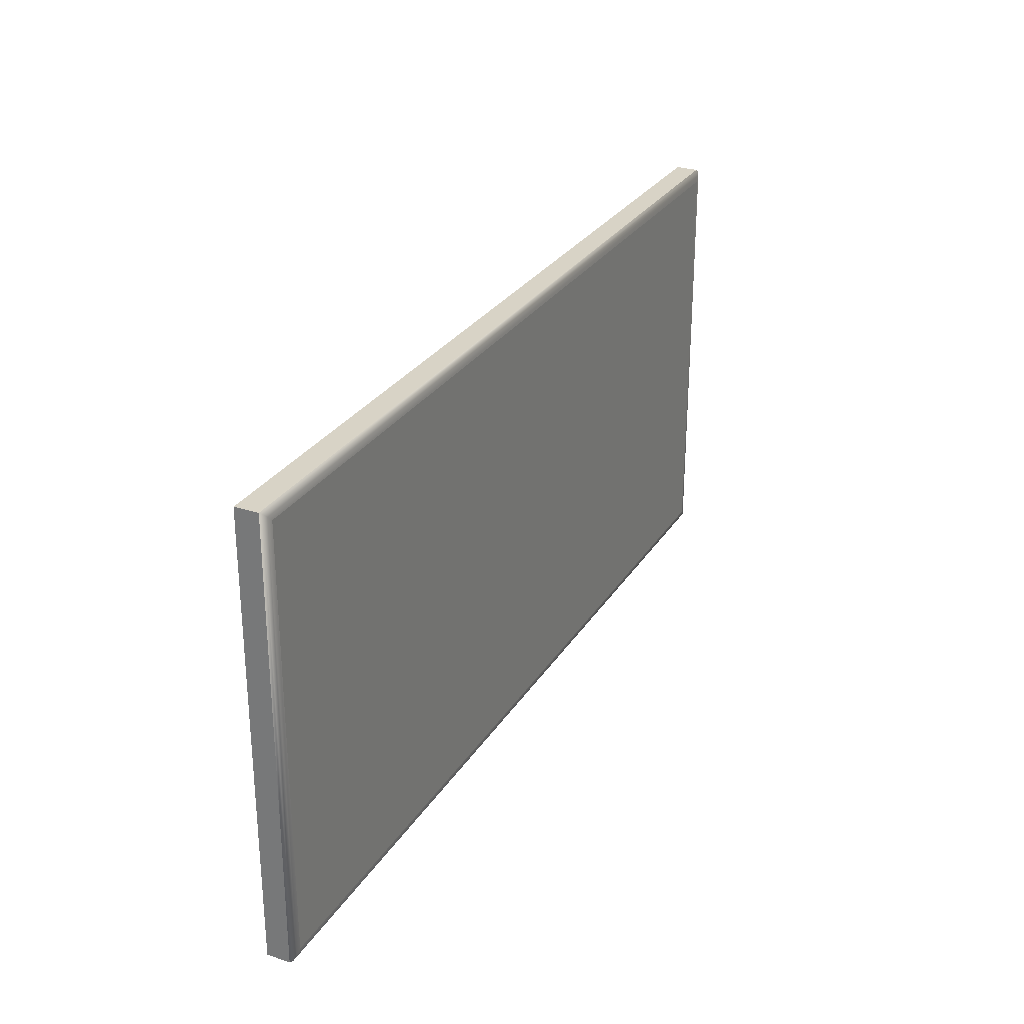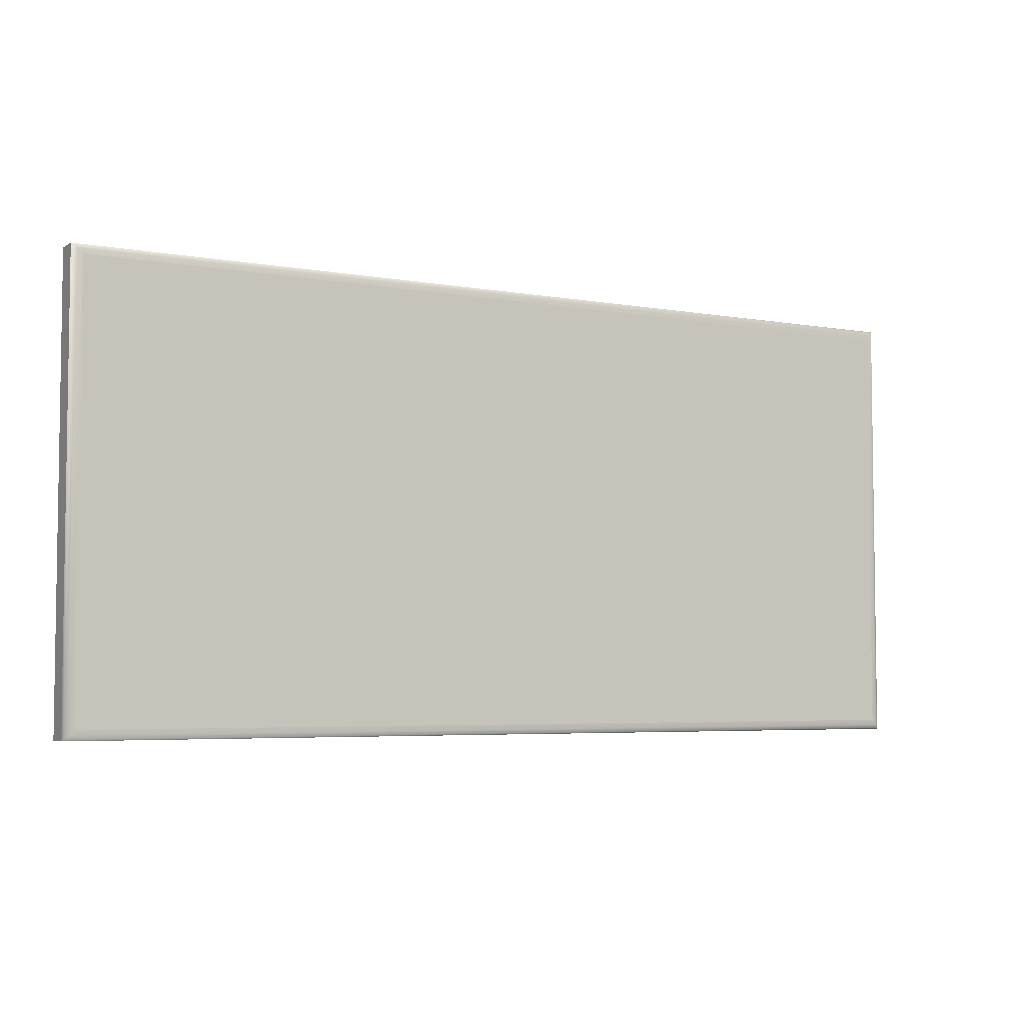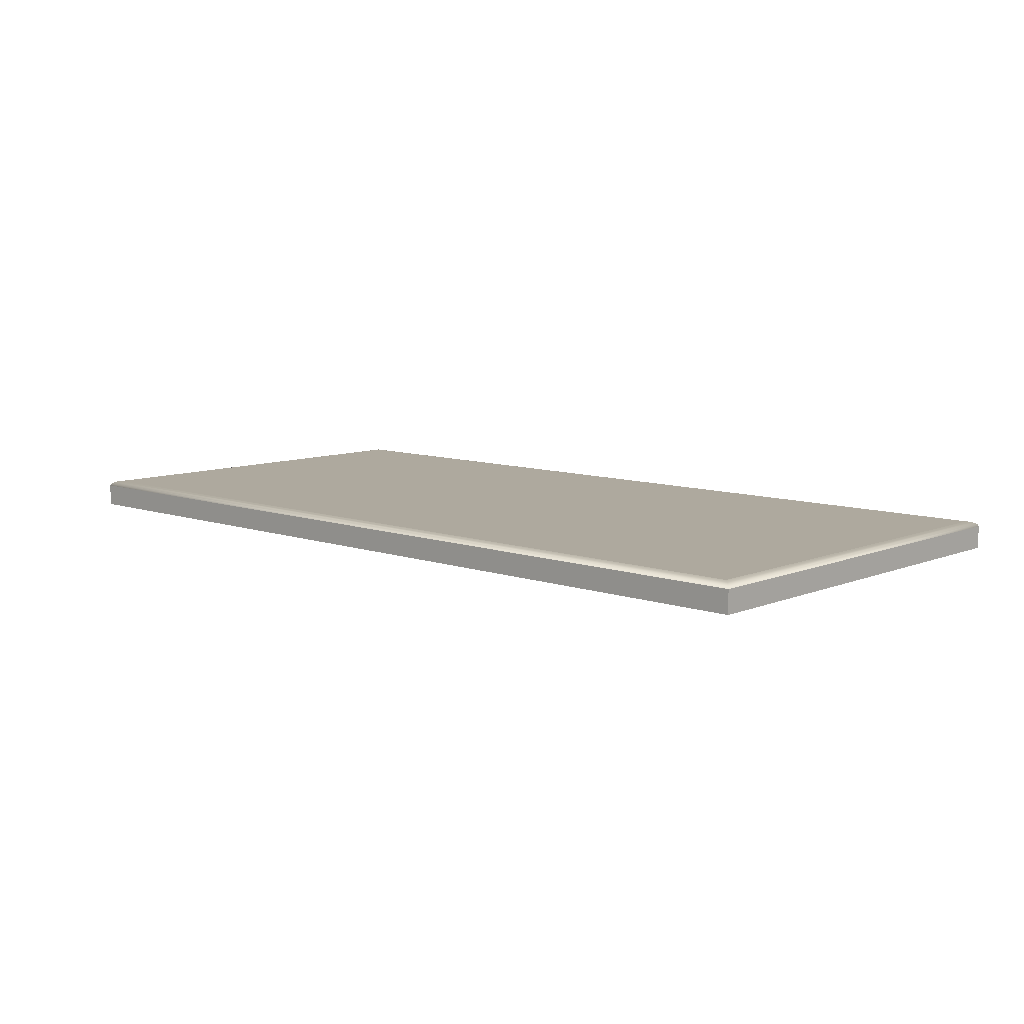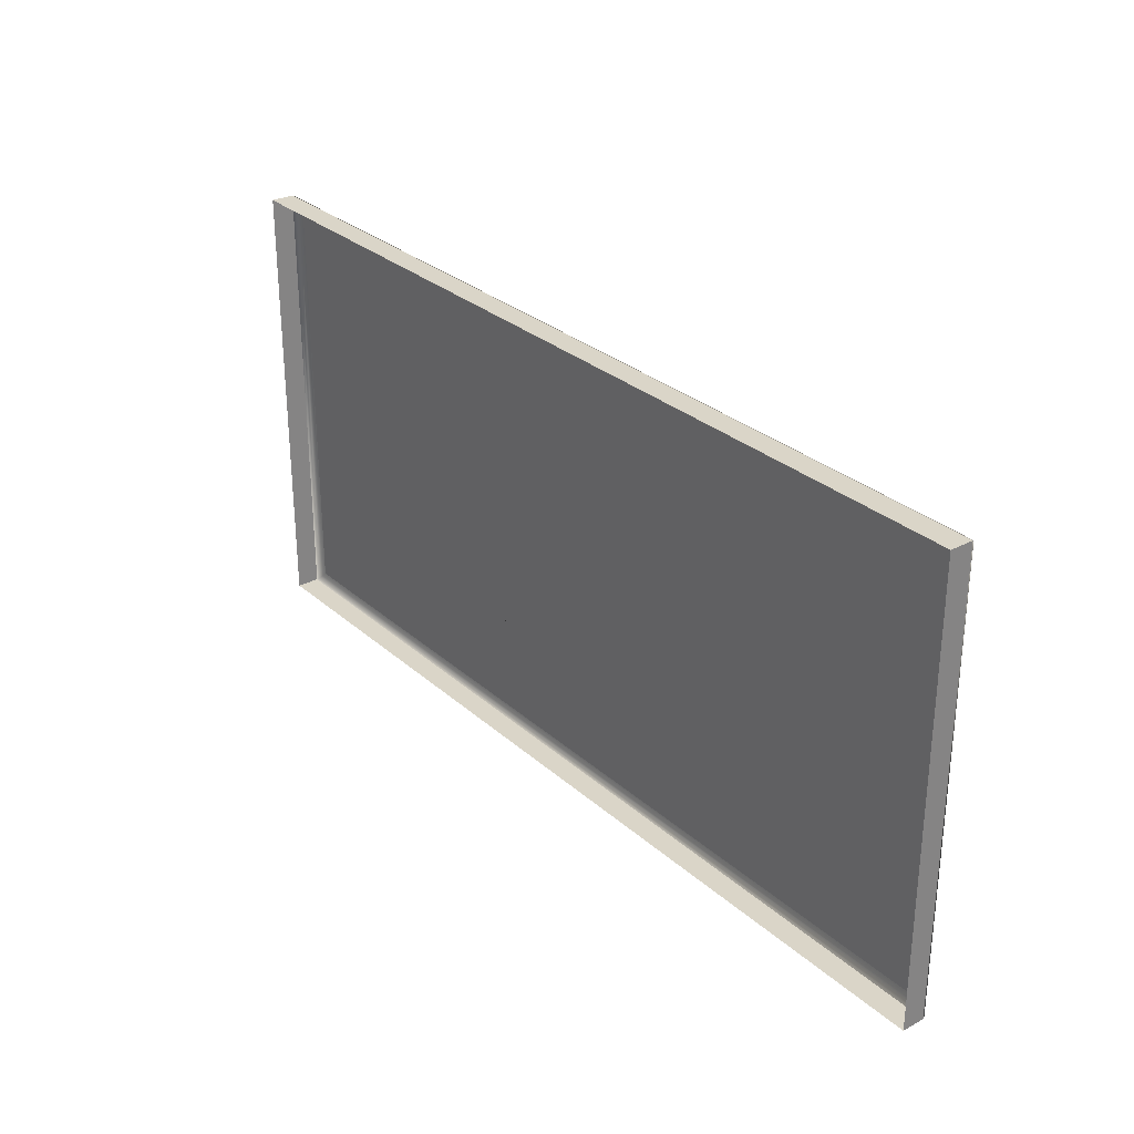
<metadata>
{"format":"obj","ext":"obj","renderer":"f3d","projection":"perspective","resolution":1024,"background":"white","views":[{"elev":28.1,"azim":116.0,"up":"+Z"},{"elev":-4.9,"azim":150.3,"up":"+Z"},{"elev":9.1,"azim":-137.2,"up":"+Y"},{"elev":29.3,"azim":52.0,"up":"+Z"}]}
</metadata>
<code>
o mesh75/mesh75-geometry#mesh75-geometry
v -0.6901 -0.151 0.3322
v -0.5065 -0.1556 0.3322
v -0.5065 -0.151 0.3322
v -0.6901 -0.1556 0.3322
v -0.5065 -0.1556 0.2435
v -0.5067 -0.1505 0.3319
v -0.6901 -0.151 0.2435
v -0.5065 -0.151 0.2435
v -0.6898 -0.1505 0.3319
v -0.6901 -0.1556 0.2435
v -0.5075 -0.1501 0.3312
v -0.5067 -0.1505 0.2438
v -0.6898 -0.1505 0.2438
v -0.6891 -0.1501 0.3312
v -0.5085 -0.15 0.3302
v -0.5075 -0.1501 0.2445
v -0.6891 -0.1501 0.2445
v -0.6881 -0.15 0.3302
v -0.6881 -0.15 0.2455
v -0.5085 -0.15 0.2455
v -0.5854 -0.15 0.2795
v -0.6784 -0.15 0.2661
v -0.5926 -0.15 0.2575
v -0.5858 -0.15 0.2637
v -0.5874 -0.15 0.2798
v -0.6646 -0.15 0.2521
v -0.6711 -0.15 0.2661
v -0.5885 -0.15 0.2581
v -0.5951 -0.15 0.2573
v -0.5858 -0.15 0.2771
v -0.5887 -0.15 0.2796
v -0.6405 -0.15 0.258
v -0.6735 -0.15 0.2641
v -0.6711 -0.15 0.2826
v -0.5911 -0.15 0.2598
v -0.5967 -0.15 0.2574
v -0.593 -0.15 0.2599
v -0.5885 -0.15 0.2637
v -0.5858 -0.15 0.2658
v -0.5869 -0.15 0.2772
v -0.5879 -0.15 0.2771
v -0.5897 -0.15 0.2793
v -0.6386 -0.15 0.2575
v -0.6421 -0.15 0.2589
v -0.6646 -0.15 0.2551
v -0.6582 -0.15 0.2826
v -0.669 -0.15 0.2641
v -0.5931 -0.15 0.2637
v -0.5978 -0.15 0.2579
v -0.5956 -0.15 0.2599
v -0.5946 -0.15 0.2597
v -0.5883 -0.15 0.2765
v -0.5904 -0.15 0.2788
v -0.6365 -0.15 0.2573
v -0.6386 -0.15 0.2601
v -0.6432 -0.15 0.2602
v -0.6411 -0.15 0.2619
v -0.6558 -0.15 0.2641
v -0.645 -0.15 0.2725
v -0.6602 -0.15 0.2805
v -0.669 -0.15 0.2805
v -0.5911 -0.15 0.2637
v -0.5885 -0.15 0.2658
v -0.6042 -0.15 0.2576
v -0.5967 -0.15 0.261
v -0.5963 -0.15 0.2603
v -0.5885 -0.15 0.2751
v -0.5908 -0.15 0.2781
v -0.6342 -0.15 0.2575
v -0.6395 -0.15 0.2604
v -0.6439 -0.15 0.2617
v -0.6424 -0.15 0.2672
v -0.6402 -0.15 0.2608
v -0.6414 -0.15 0.2631
v -0.6509 -0.15 0.2661
v -0.6602 -0.15 0.2641
v -0.6447 -0.15 0.2746
v -0.6582 -0.15 0.2661
v -0.5911 -0.15 0.2658
v -0.5911 -0.15 0.2769
v -0.6069 -0.15 0.2576
v -0.5987 -0.15 0.2587
v -0.5968 -0.15 0.2622
v -0.5968 -0.15 0.2637
v -0.5931 -0.15 0.2658
v -0.624 -0.15 0.2576
v -0.6363 -0.15 0.2598
v -0.639 -0.15 0.2658
v -0.6442 -0.15 0.2633
v -0.6434 -0.15 0.266
v -0.6405 -0.15 0.2651
v -0.6412 -0.15 0.2642
v -0.6438 -0.15 0.2764
v -0.5911 -0.15 0.2749
v -0.6213 -0.15 0.2576
v -0.6069 -0.15 0.2607
v -0.5992 -0.15 0.2596
v -0.5995 -0.15 0.2796
v -0.5968 -0.15 0.2658
v -0.5937 -0.15 0.2637
v -0.5968 -0.15 0.2796
v -0.6322 -0.15 0.2581
v -0.6341 -0.15 0.2601
v -0.644 -0.15 0.2647
v -0.6424 -0.15 0.278
v -0.6123 -0.15 0.2648
v -0.6042 -0.15 0.2607
v -0.611 -0.15 0.2796
v -0.5994 -0.15 0.2606
v -0.5937 -0.15 0.2658
v -0.624 -0.15 0.2796
v -0.6325 -0.15 0.2609
v -0.6305 -0.15 0.259
v -0.6332 -0.15 0.2604
v -0.6362 -0.15 0.2666
v -0.6394 -0.15 0.2687
v -0.6411 -0.15 0.2681
v -0.6423 -0.15 0.2723
v -0.6407 -0.15 0.2791
v -0.6135 -0.15 0.264
v -0.6116 -0.15 0.2659
v -0.6069 -0.15 0.2637
v -0.6042 -0.15 0.2637
v -0.6069 -0.15 0.2796
v -0.611 -0.15 0.2695
v -0.5995 -0.15 0.262
v -0.6042 -0.15 0.2796
v -0.6213 -0.15 0.2709
v -0.6278 -0.15 0.2751
v -0.6319 -0.15 0.2615
v -0.631 -0.15 0.264
v -0.6293 -0.15 0.2604
v -0.6368 -0.15 0.2694
v -0.6414 -0.15 0.275
v -0.6419 -0.15 0.2738
v -0.6384 -0.15 0.2797
v -0.6149 -0.15 0.2635
v -0.6137 -0.15 0.2796
v -0.6112 -0.15 0.2674
v -0.6019 -0.15 0.2658
v -0.6019 -0.15 0.2637
v -0.5995 -0.15 0.2637
v -0.5995 -0.15 0.2658
v -0.6213 -0.15 0.2796
v -0.6213 -0.15 0.2655
v -0.6286 -0.15 0.2767
v -0.6276 -0.15 0.2734
v -0.6315 -0.15 0.2622
v -0.6332 -0.15 0.2674
v -0.6285 -0.15 0.262
v -0.6376 -0.15 0.2772
v -0.6405 -0.15 0.2759
v -0.6357 -0.15 0.2799
v -0.6392 -0.15 0.2767
v -0.6165 -0.15 0.2633
v -0.6139 -0.15 0.2678
v -0.6137 -0.15 0.2695
v -0.6212 -0.15 0.2692
v -0.6203 -0.15 0.2646
v -0.6298 -0.15 0.278
v -0.6285 -0.15 0.2702
v -0.6282 -0.15 0.2638
v -0.6278 -0.15 0.2717
v -0.6313 -0.15 0.268
v -0.6329 -0.15 0.2705
v -0.6358 -0.15 0.2773
v -0.6334 -0.15 0.2797
v -0.6179 -0.15 0.2635
v -0.6157 -0.15 0.2659
v -0.6146 -0.15 0.2666
v -0.6208 -0.15 0.2679
v -0.6191 -0.15 0.2639
v -0.6296 -0.15 0.269
v -0.6318 -0.15 0.2711
v -0.6342 -0.15 0.2772
v -0.6314 -0.15 0.2791
v -0.6171 -0.15 0.2656
v -0.6202 -0.15 0.267
v -0.6193 -0.15 0.2663
v -0.6304 -0.15 0.2736
v -0.6305 -0.15 0.2726
v -0.6318 -0.15 0.2762
v -0.6329 -0.15 0.2768
v -0.6182 -0.15 0.2658
v -0.6305 -0.15 0.2746
v -0.631 -0.15 0.2718
v -0.631 -0.15 0.2755
f 1 2 3
f 2 1 4
f 5 3 2
f 6 1 3
f 7 4 1
f 3 5 8
f 1 6 9
f 8 6 3
f 4 7 10
f 9 7 1
f 5 7 8
f 11 9 6
f 6 8 12
f 7 5 10
f 7 9 13
f 7 12 8
f 9 11 14
f 12 11 6
f 14 13 9
f 12 7 13
f 15 14 11
f 11 12 16
f 13 14 17
f 13 16 12
f 14 15 18
f 16 15 11
f 14 19 17
f 16 13 17
f 20 18 15
f 19 14 18
f 15 16 20
f 20 17 19
f 17 20 16
f 18 20 21
f 22 19 18
f 23 20 19
f 20 24 21
f 18 21 25
f 26 19 22
f 18 27 22
f 28 20 23
f 23 19 29
f 24 20 28
f 24 30 21
f 18 25 31
f 32 19 26
f 18 34 27
f 28 23 35
f 29 19 36
f 38 24 28
f 30 24 39
f 18 31 42
f 43 19 32
f 32 26 44
f 18 46 34
f 48 35 23
f 36 19 49
f 48 23 37
f 30 39 40
f 18 42 53
f 54 19 43
f 44 26 56
f 47 45 33
f 18 59 46
f 35 48 62
f 49 19 64
f 48 37 51
f 40 39 63
f 40 63 41
f 41 63 52
f 18 53 68
f 69 19 54
f 56 26 71
f 45 76 58
f 61 45 47
f 18 77 59
f 46 59 75
f 64 19 81
f 49 64 82
f 84 51 50
f 84 50 66
f 48 51 85
f 52 63 67
f 18 68 80
f 86 19 69
f 88 55 70
f 71 26 89
f 91 73 57
f 92 57 74
f 89 26 75
f 61 76 45
f 18 93 77
f 89 75 59
f 78 46 75
f 76 61 60
f 81 19 95
f 82 64 97
f 84 66 65
f 84 65 83
f 100 51 84
f 85 51 100
f 18 80 101
f 95 19 86
f 86 69 102
f 88 87 55
f 91 70 73
f 88 70 91
f 59 72 90
f 91 57 92
f 18 105 93
f 59 104 89
f 101 94 79
f 101 79 85
f 101 80 94
f 81 95 106
f 108 96 81
f 97 64 109
f 110 85 100
f 18 101 98
f 86 102 113
f 115 103 87
f 115 87 88
f 59 90 104
f 118 72 59
f 18 119 105
f 101 85 110
f 106 95 120
f 81 106 121
f 122 107 96
f 123 64 107
f 108 124 96
f 81 125 108
f 109 64 126
f 18 98 127
f 129 111 86
f 86 113 132
f 115 114 103
f 134 117 72
f 135 72 118
f 18 136 119
f 99 101 110
f 120 95 137
f 81 121 139
f 107 122 123
f 122 96 124
f 140 64 123
f 18 124 108
f 81 139 125
f 126 64 141
f 127 98 143
f 18 127 124
f 146 111 129
f 129 86 147
f 149 130 112
f 149 112 114
f 86 132 150
f 149 114 115
f 151 133 116
f 152 116 117
f 152 117 134
f 134 72 135
f 18 153 136
f 137 95 155
f 141 64 140
f 140 123 127
f 18 108 138
f 141 142 126
f 127 143 140
f 18 144 111
f 128 144 158
f 159 95 145
f 160 111 146
f 86 162 147
f 149 148 130
f 164 131 148
f 86 150 162
f 166 133 151
f 151 116 154
f 154 116 152
f 18 167 153
f 155 95 168
f 144 138 157
f 18 138 144
f 18 111 160
f 144 171 158
f 172 95 159
f 147 162 163
f 164 148 149
f 173 131 164
f 175 165 133
f 175 133 166
f 18 176 167
f 168 95 172
f 144 157 156
f 144 156 170
f 18 160 176
f 144 178 171
f 162 161 163
f 161 131 173
f 161 162 131
f 182 174 165
f 183 165 175
f 144 170 169
f 144 169 177
f 144 179 178
f 187 174 182
f 182 165 183
f 144 177 184
f 144 184 179
f 181 185 180
f 187 186 174
f 185 181 186
f 185 186 187
f 3 2 1
f 4 1 2
f 2 3 5
f 3 1 6
f 1 4 7
f 8 5 3
f 9 6 1
f 3 6 8
f 10 7 4
f 1 7 9
f 8 7 5
f 6 9 11
f 12 8 6
f 10 5 7
f 13 9 7
f 8 12 7
f 14 11 9
f 6 11 12
f 9 13 14
f 13 7 12
f 11 14 15
f 16 12 11
f 17 14 13
f 12 16 13
f 18 15 14
f 11 15 16
f 17 19 14
f 17 13 16
f 15 18 20
f 18 14 19
f 20 16 15
f 19 17 20
f 16 20 17
f 21 20 18
f 18 19 22
f 19 20 23
f 21 24 20
f 25 21 18
f 22 19 26
f 22 27 18
f 23 20 28
f 29 19 23
f 28 20 24
f 21 30 24
f 21 25 30
f 31 25 18
f 26 19 32
f 22 26 33
f 27 34 18
f 22 33 27
f 35 23 28
f 36 19 29
f 23 37 29
f 28 24 38
f 39 24 30
f 40 30 25
f 31 41 25
f 42 31 18
f 32 19 43
f 44 26 32
f 33 26 45
f 34 46 18
f 27 47 34
f 33 47 27
f 23 35 48
f 28 38 35
f 49 19 36
f 36 29 50
f 51 29 37
f 37 23 48
f 24 39 38
f 40 39 30
f 41 40 25
f 52 41 31
f 42 35 31
f 53 42 18
f 43 19 54
f 32 43 55
f 56 26 44
f 44 32 57
f 45 26 58
f 33 45 47
f 46 59 18
f 34 60 46
f 47 61 34
f 62 48 35
f 63 35 38
f 64 19 49
f 49 36 65
f 50 29 51
f 66 36 50
f 51 37 48
f 63 38 39
f 63 39 40
f 41 63 40
f 52 63 41
f 67 52 31
f 31 35 63
f 53 35 42
f 68 53 18
f 54 19 69
f 43 54 55
f 70 32 55
f 71 26 56
f 56 44 72
f 57 32 73
f 74 44 57
f 75 58 26
f 58 76 45
f 47 45 61
f 59 77 18
f 75 59 46
f 78 46 60
f 61 60 34
f 48 62 79
f 62 35 80
f 81 19 64
f 82 64 49
f 65 36 66
f 83 49 65
f 50 51 84
f 66 50 84
f 85 51 48
f 67 63 52
f 63 67 31
f 68 35 53
f 80 68 18
f 69 19 86
f 54 69 87
f 55 54 87
f 73 32 70
f 70 55 88
f 89 26 71
f 71 56 90
f 44 74 72
f 90 56 72
f 57 73 91
f 74 57 92
f 75 78 58
f 75 26 89
f 45 76 61
f 76 58 78
f 77 93 18
f 77 59 93
f 59 75 89
f 75 46 78
f 60 76 78
f 60 61 76
f 94 79 62
f 85 48 79
f 80 35 68
f 94 62 80
f 95 19 81
f 81 64 96
f 97 64 82
f 82 49 98
f 65 66 84
f 99 49 83
f 83 65 84
f 84 51 100
f 100 51 85
f 101 80 18
f 86 19 95
f 102 69 86
f 87 69 103
f 55 87 88
f 73 70 91
f 91 70 88
f 89 71 104
f 104 71 90
f 74 92 72
f 90 72 59
f 92 57 91
f 93 105 18
f 93 59 105
f 89 104 59
f 79 94 101
f 85 79 101
f 94 80 101
f 106 95 81
f 107 96 64
f 81 96 108
f 109 64 97
f 97 82 98
f 49 99 98
f 83 84 99
f 100 110 84
f 100 85 110
f 98 101 18
f 86 95 111
f 69 102 112
f 113 102 86
f 103 69 114
f 87 103 115
f 88 87 115
f 91 88 116
f 104 90 59
f 72 92 117
f 59 72 118
f 92 91 117
f 105 119 18
f 59 118 105
f 110 85 101
f 120 95 106
f 121 106 81
f 96 107 122
f 107 64 123
f 96 124 108
f 108 125 81
f 126 64 109
f 109 97 98
f 101 98 99
f 99 84 110
f 127 98 18
f 95 128 111
f 86 111 129
f 112 102 130
f 114 69 112
f 102 113 131
f 132 113 86
f 103 114 115
f 88 115 133
f 116 88 133
f 117 91 116
f 72 117 134
f 118 72 135
f 119 136 18
f 105 134 119
f 118 135 105
f 110 101 99
f 137 95 120
f 120 106 138
f 106 121 138
f 139 121 81
f 123 122 107
f 124 96 122
f 123 64 140
f 108 124 18
f 125 139 81
f 108 138 125
f 141 64 126
f 126 109 142
f 142 109 98
f 143 98 127
f 124 127 18
f 144 111 128
f 95 145 128
f 129 111 146
f 147 86 129
f 130 102 148
f 112 130 149
f 114 112 149
f 113 132 131
f 148 102 131
f 150 132 86
f 115 114 149
f 115 149 133
f 116 133 151
f 117 116 152
f 134 117 152
f 135 72 134
f 136 153 18
f 119 154 136
f 134 152 119
f 135 134 105
f 155 95 137
f 137 120 156
f 157 120 138
f 121 139 138
f 122 123 124
f 140 64 141
f 127 123 140
f 138 108 18
f 139 125 138
f 126 142 141
f 98 143 142
f 140 143 127
f 127 124 123
f 111 144 18
f 158 144 128
f 128 145 158
f 145 95 159
f 146 111 160
f 146 161 129
f 147 162 86
f 147 129 163
f 130 148 149
f 132 150 131
f 148 131 164
f 162 150 86
f 133 149 165
f 151 133 166
f 154 116 151
f 152 116 154
f 153 167 18
f 136 166 153
f 154 151 136
f 152 154 119
f 168 95 155
f 155 137 169
f 156 120 157
f 170 137 156
f 157 138 144
f 140 141 143
f 144 138 18
f 141 142 143
f 160 111 18
f 158 171 144
f 158 145 171
f 159 95 172
f 145 159 171
f 160 173 146
f 161 163 129
f 173 161 146
f 163 162 147
f 149 148 164
f 162 131 150
f 164 131 173
f 165 149 174
f 133 165 175
f 166 133 175
f 151 166 136
f 167 176 18
f 153 175 167
f 166 175 153
f 172 95 168
f 168 155 177
f 169 137 170
f 177 155 169
f 156 157 144
f 170 156 144
f 176 160 18
f 171 178 144
f 159 172 179
f 171 159 178
f 180 173 160
f 163 161 162
f 173 131 161
f 149 164 174
f 131 162 161
f 164 173 181
f 165 174 182
f 175 165 183
f 167 182 176
f 175 183 167
f 172 168 184
f 184 168 177
f 169 170 144
f 177 169 144
f 176 185 160
f 178 179 144
f 179 172 184
f 178 159 179
f 181 173 180
f 180 160 185
f 174 164 186
f 186 164 181
f 182 174 187
f 183 165 182
f 182 187 176
f 183 182 167
f 184 177 144
f 187 185 176
f 179 184 144
f 180 185 181
f 174 186 187
f 186 181 185
f 187 186 185
f 30 25 21
f 33 26 22
f 27 33 22
f 29 37 23
f 25 30 40
f 25 41 31
f 45 26 33
f 34 47 27
f 27 47 33
f 35 38 28
f 50 29 36
f 37 29 51
f 38 39 24
f 25 40 41
f 31 41 52
f 31 35 42
f 55 43 32
f 57 32 44
f 58 26 45
f 46 60 34
f 34 61 47
f 38 35 63
f 65 36 49
f 51 29 50
f 50 36 66
f 39 38 63
f 31 52 67
f 63 35 31
f 42 35 53
f 55 54 43
f 55 32 70
f 72 44 56
f 73 32 57
f 57 44 74
f 26 58 75
f 60 46 78
f 34 60 61
f 79 62 48
f 80 35 62
f 66 36 65
f 65 49 83
f 31 67 63
f 53 35 68
f 87 69 54
f 87 54 55
f 70 32 73
f 90 56 71
f 72 74 44
f 72 56 90
f 58 78 75
f 78 58 76
f 93 59 77
f 78 76 60
f 62 79 94
f 79 48 85
f 68 35 80
f 80 62 94
f 96 64 81
f 98 49 82
f 83 49 99
f 103 69 87
f 104 71 89
f 90 71 104
f 72 92 74
f 105 59 93
f 64 96 107
f 98 82 97
f 98 99 49
f 99 84 83
f 84 110 100
f 111 95 86
f 112 102 69
f 114 69 103
f 116 88 91
f 117 92 72
f 117 91 92
f 105 118 59
f 98 97 109
f 99 98 101
f 110 84 99
f 111 128 95
f 130 102 112
f 112 69 114
f 131 113 102
f 133 115 88
f 133 88 116
f 116 91 117
f 119 134 105
f 105 135 118
f 138 106 120
f 138 121 106
f 125 138 108
f 142 109 126
f 98 109 142
f 128 111 144
f 128 145 95
f 148 102 130
f 131 132 113
f 131 102 148
f 133 149 115
f 136 154 119
f 119 152 134
f 105 134 135
f 156 120 137
f 138 120 157
f 138 139 121
f 124 123 122
f 138 125 139
f 142 143 98
f 123 124 127
f 158 145 128
f 129 161 146
f 163 129 147
f 131 150 132
f 165 149 133
f 153 166 136
f 136 151 154
f 119 154 152
f 169 137 155
f 157 120 156
f 156 137 170
f 143 141 140
f 143 142 141
f 171 145 158
f 171 159 145
f 146 173 160
f 129 163 161
f 146 161 173
f 150 131 162
f 174 149 165
f 136 166 151
f 167 175 153
f 153 175 166
f 177 155 168
f 170 137 169
f 169 155 177
f 179 172 159
f 178 159 171
f 160 173 180
f 174 164 149
f 181 173 164
f 176 182 167
f 167 183 175
f 184 168 172
f 177 168 184
f 160 185 176
f 184 172 179
f 179 159 178
f 180 173 181
f 185 160 180
f 186 164 174
f 181 164 186
f 176 187 182
f 167 182 183
f 176 185 187

</code>
